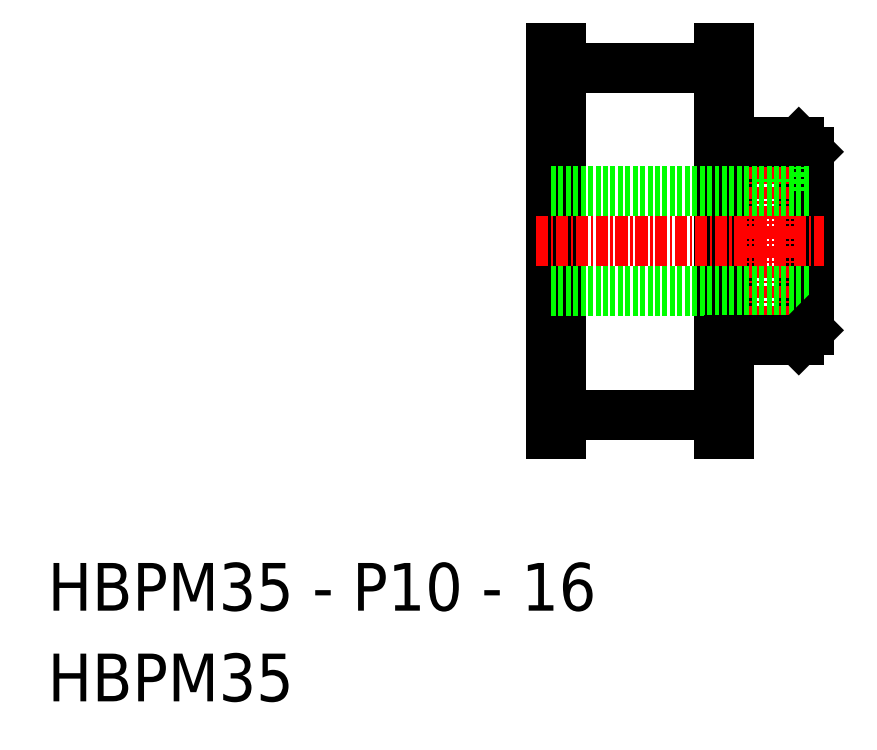
<metadata>
{"format":"dxf","ext":"dxf","renderer":"ezdxf+matplotlib","layout":"modelspace","background":"white","min_lineweight":24,"dpi":150}
</metadata>
<code>
0
SECTION
2
ENTITIES
0
TEXT
8
0
10
154
20
113.6
30
0
40
4.813
1
HBPM35 - P10 - 16
0
TEXT
8
0
10
154
20
104.5
30
0
40
4.813
1
HBPM35
0
LINE
8
0
10
229.8
20
160.9
30
0
11
230.8
21
159.9
31
0
0
LINE
8
0
10
230.8
20
159.9
30
0
11
230.8
21
141.9
31
0
0
LINE
8
0
10
229.8
20
160.9
30
0
11
229.8
21
140.9
31
0
0
LINE
8
0
10
228.3
20
160.9
30
0
11
228.3
21
155.9
31
0
0
LINE
8
0
10
221.8
20
131.4
30
0
11
221.8
21
170.4
31
0
0
LINE
8
0
10
221.8
20
170.4
30
0
11
222.8
21
170.4
31
0
0
LINE
8
0
10
205.8
20
170.4
30
0
11
205.8
21
131.4
31
0
0
LINE
8
0
10
204.8
20
170.4
30
0
11
205.8
21
170.4
31
0
0
LINE
8
0
10
205.8
20
168.4
30
0
11
221.8
21
168.4
31
0
0
LINE
8
0
10
225.3
20
160.9
30
0
11
225.3
21
155.9
31
0
0
LINE
8
0
10
225.4
20
160.9
30
0
11
225.4
21
155.9
31
0
0
LINE
8
0
10
228.1
20
160.9
30
0
11
228.1
21
155.9
31
0
0
LINE
8
0
10
204.8
20
131.4
30
0
11
204.8
21
170.4
31
0
0
LINE
8
0
10
222.8
20
170.4
30
0
11
222.8
21
131.4
31
0
0
LINE
8
CENTER
10
226.8
20
162.4
30
0
11
226.8
21
139.4
31
0
0
LINE
8
0
10
222.8
20
160.9
30
0
11
229.8
21
160.9
31
0
0
LINE
8
CENTER
10
203.3
20
150.9
30
0
11
232.3
21
150.9
31
0
0
LINE
8
0
10
230.8
20
155.9
30
0
11
204.8
21
155.9
31
0
0
LINE
8
0
10
230.8
20
155.9
30
0
11
204.8
21
155.9
31
0
0
LINE
8
0
10
230.8
20
145.9
30
0
11
204.8
21
145.9
31
0
0
LINE
8
0
10
230.8
20
145.9
30
0
11
204.8
21
145.9
31
0
0
LINE
8
0
10
222.8
20
140.9
30
0
11
229.8
21
140.9
31
0
0
LINE
8
0
10
205.8
20
133.4
30
0
11
221.8
21
133.4
31
0
0
LINE
8
0
10
204.8
20
131.4
30
0
11
205.8
21
131.4
31
0
0
LINE
8
0
10
221.8
20
131.4
30
0
11
222.8
21
131.4
31
0
0
LINE
8
0
10
229.8
20
140.9
30
0
11
230.8
21
141.9
31
0
0
ENDSEC
0
EOF

</code>
